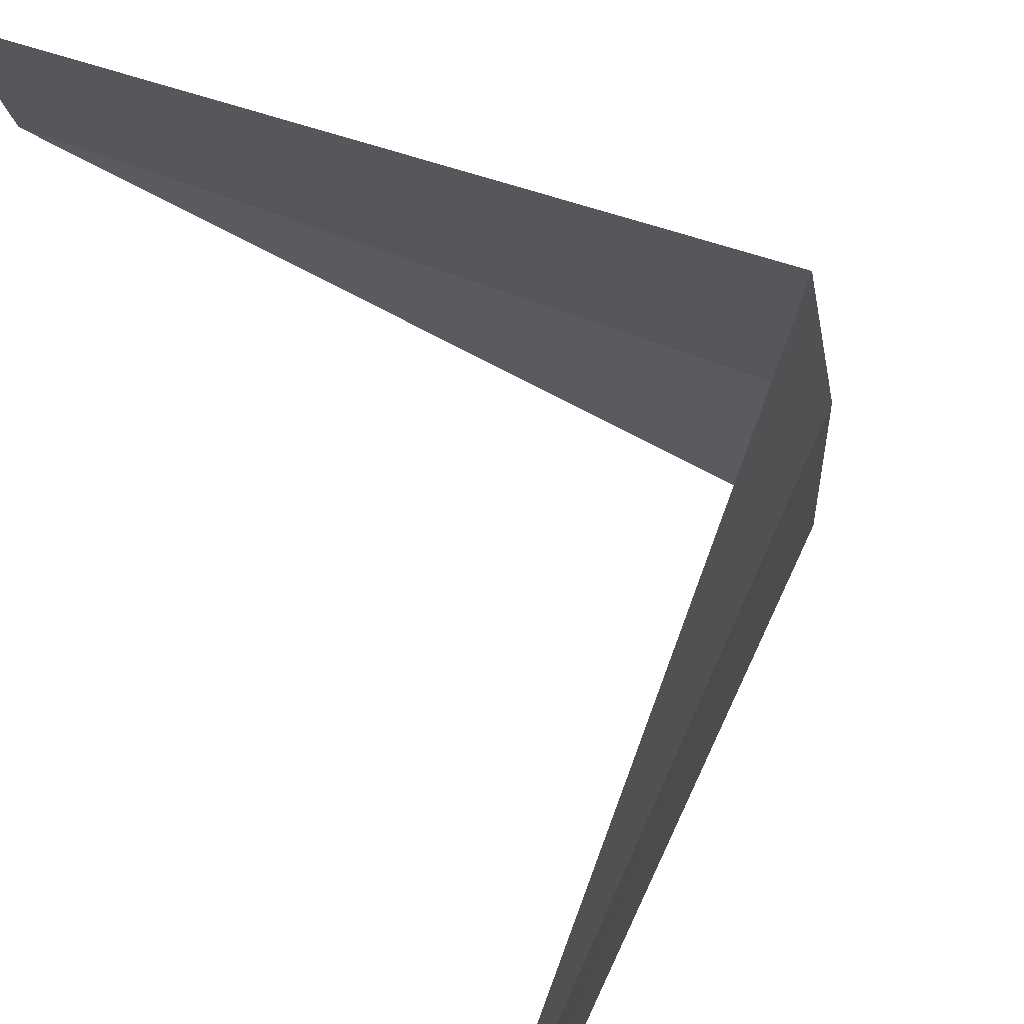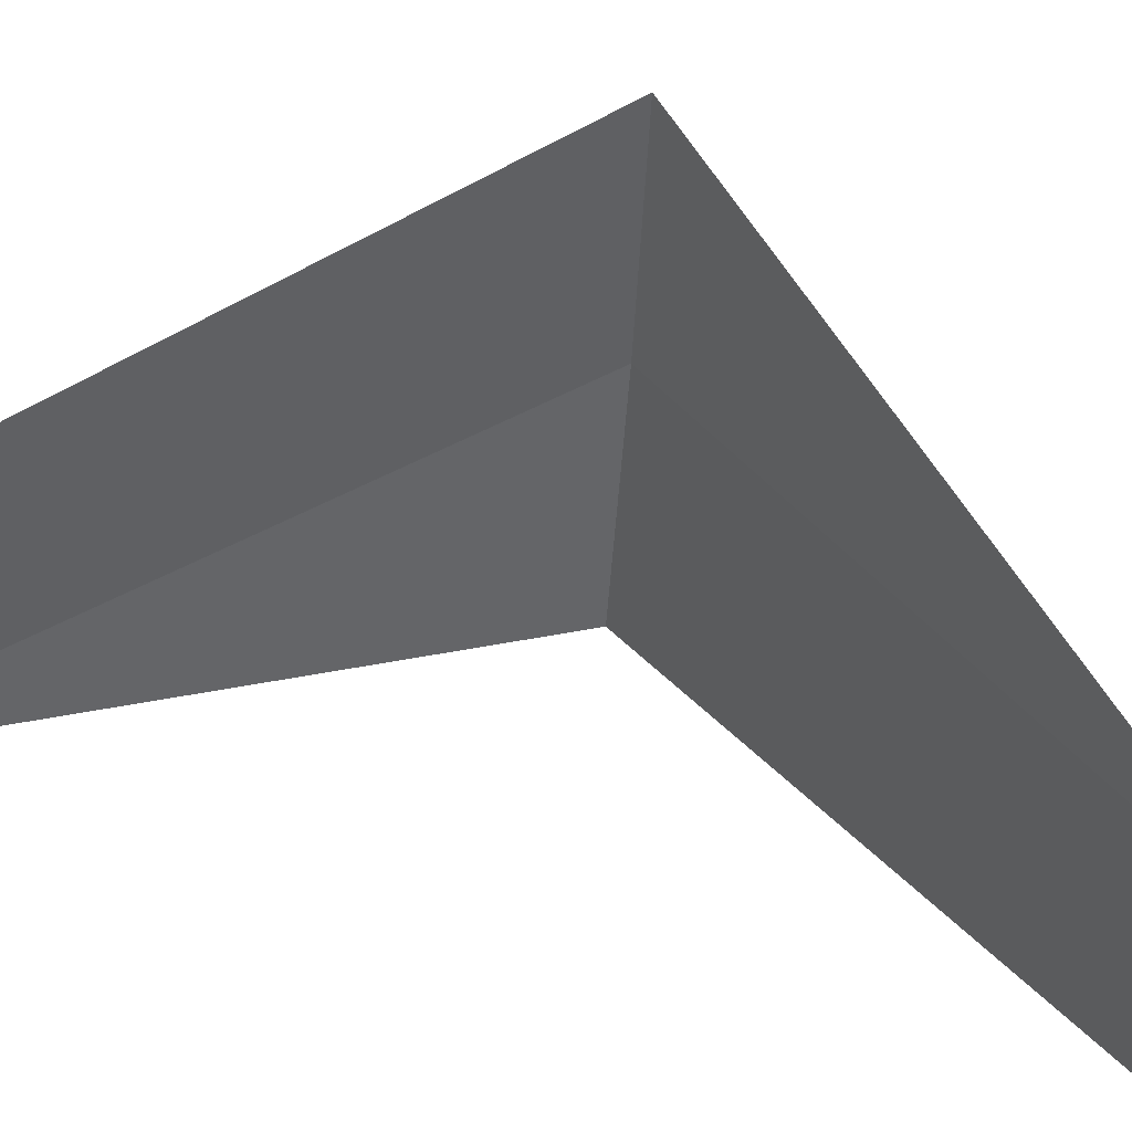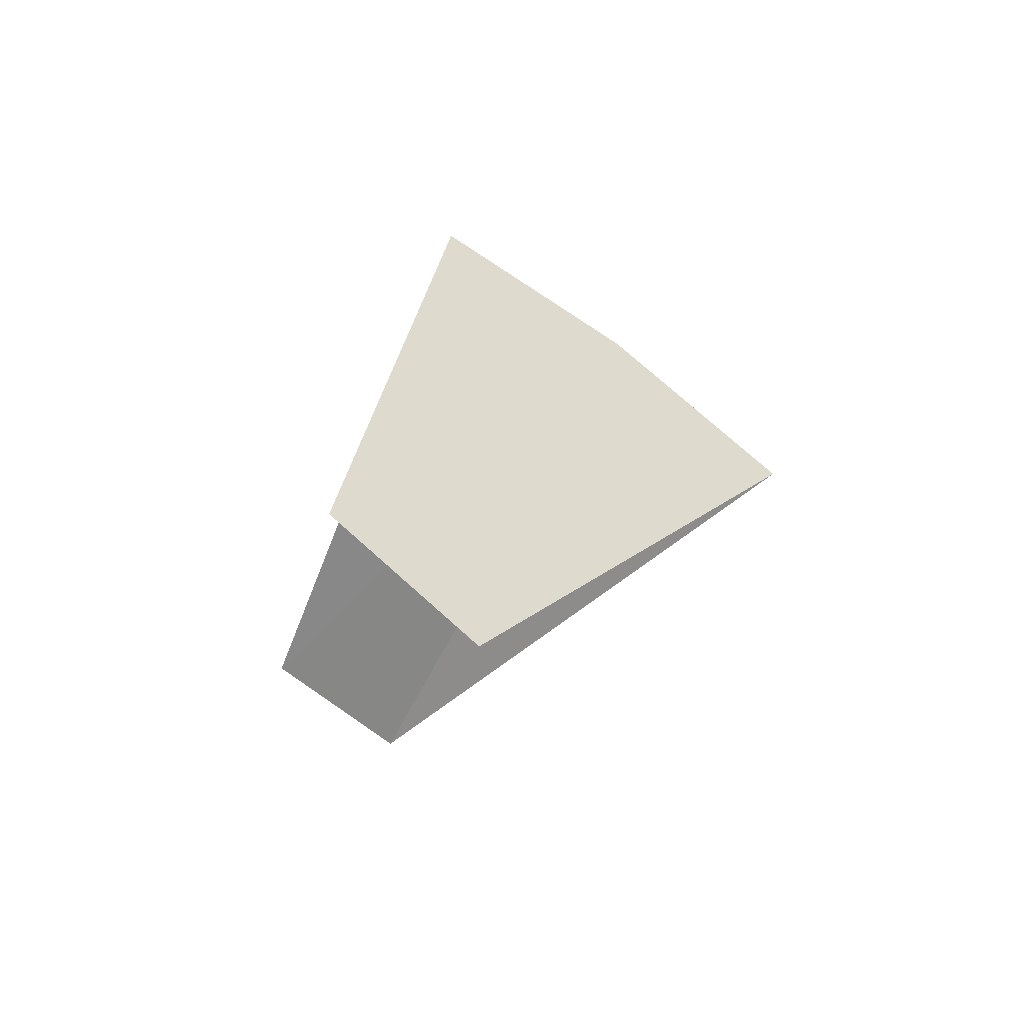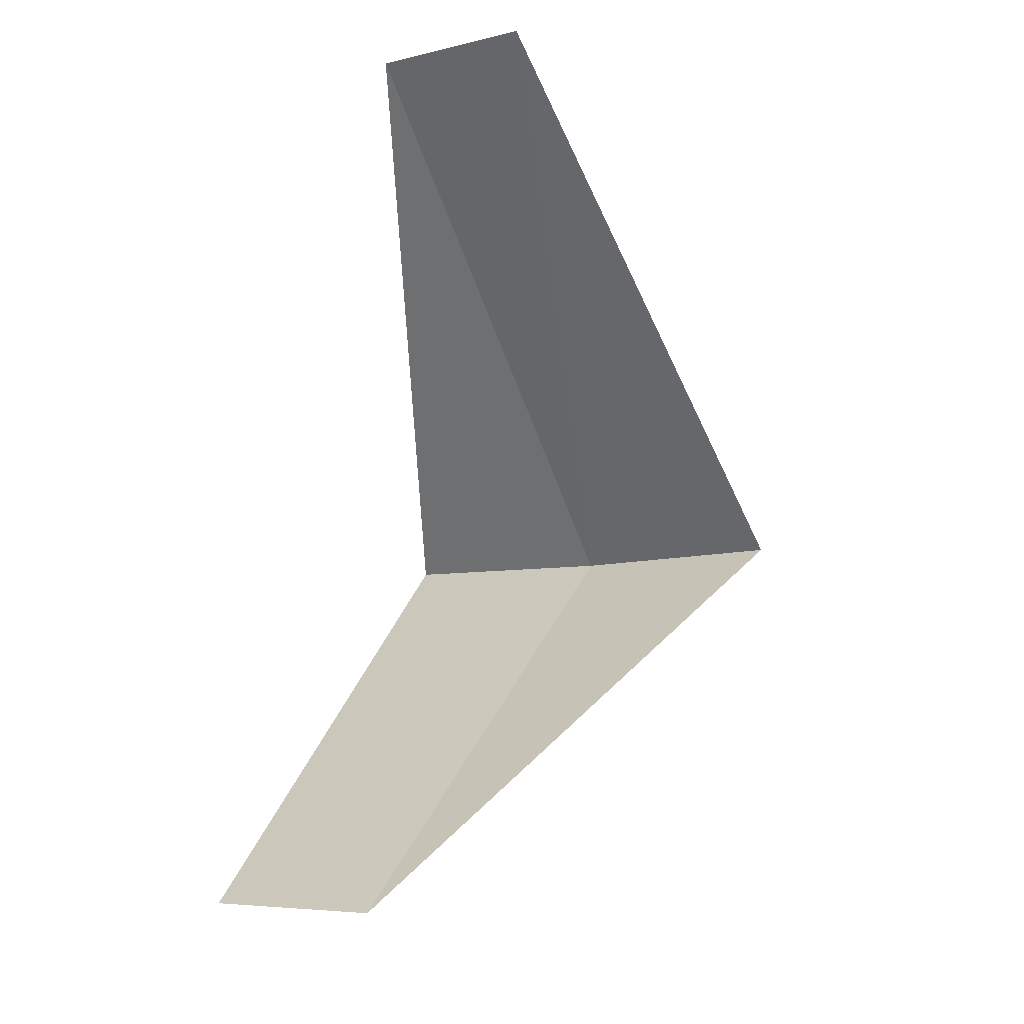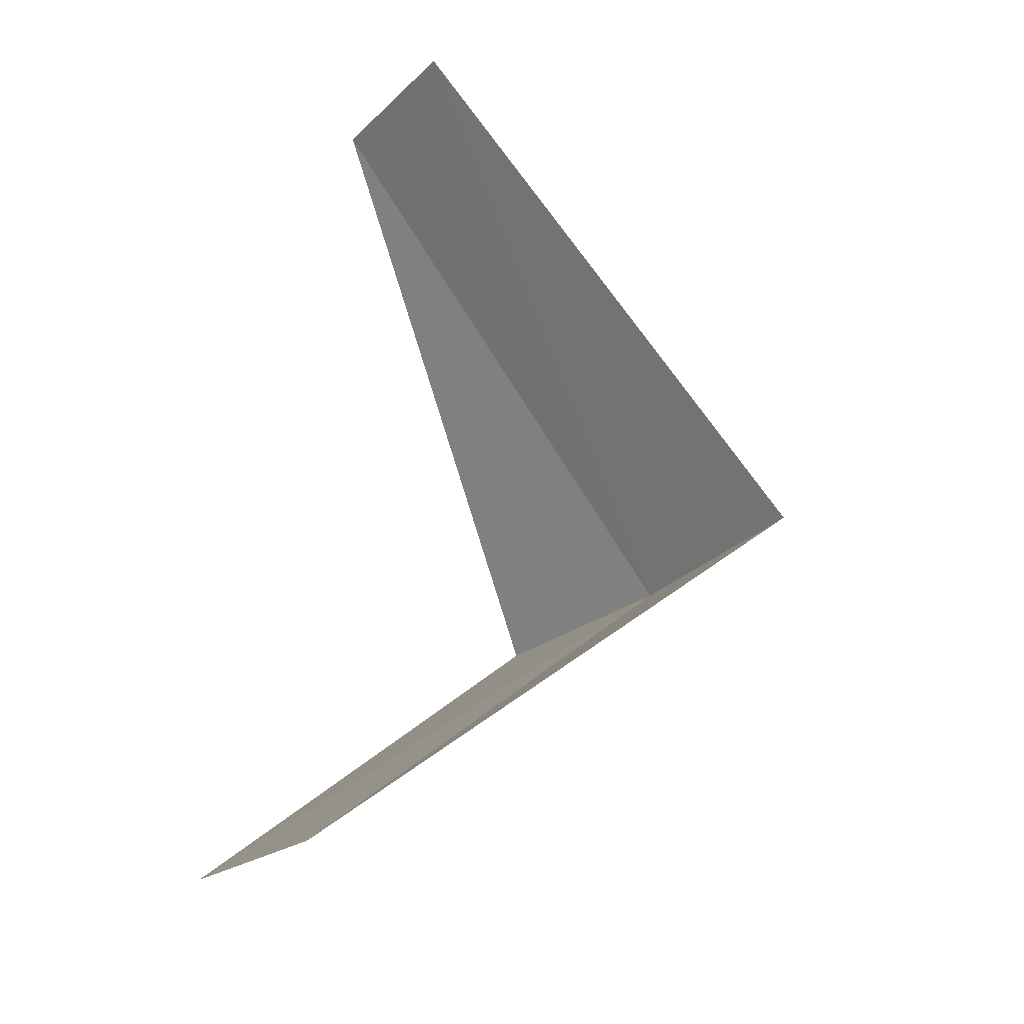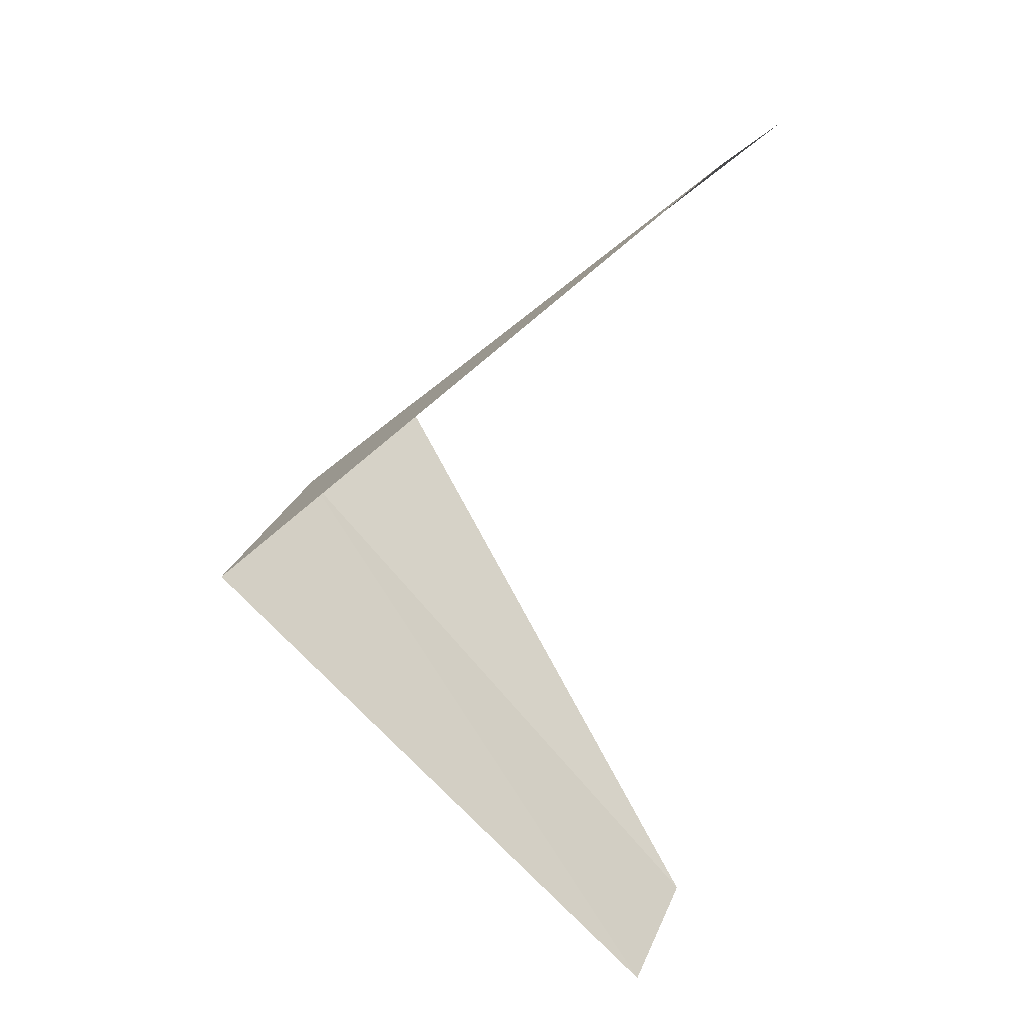
<metadata>
{"format":"obj","ext":"obj","renderer":"f3d","projection":"perspective","resolution":1024,"background":"white","views":[{"elev":62.7,"azim":159.2,"up":"+Y"},{"elev":35.1,"azim":100.6,"up":"+Y"},{"elev":70.9,"azim":120.3,"up":"+Z"},{"elev":-17.6,"azim":113.5,"up":"+Z"},{"elev":-35.2,"azim":133.2,"up":"+Z"},{"elev":32.7,"azim":15.4,"up":"+Z"}]}
</metadata>
<code>
v -3.968 0.5013 10.96
v -2.976 0.376 9.96
v -3.874 0.9948 10.92
v -3 0 10
v -4 0 11
v -2.906 0.7461 11.92
v -2.976 0.376 11.96
f 1 3 2
f 1 2 4
f 1 4 5
f 1 6 3
f 1 5 7
f 1 7 6

</code>
